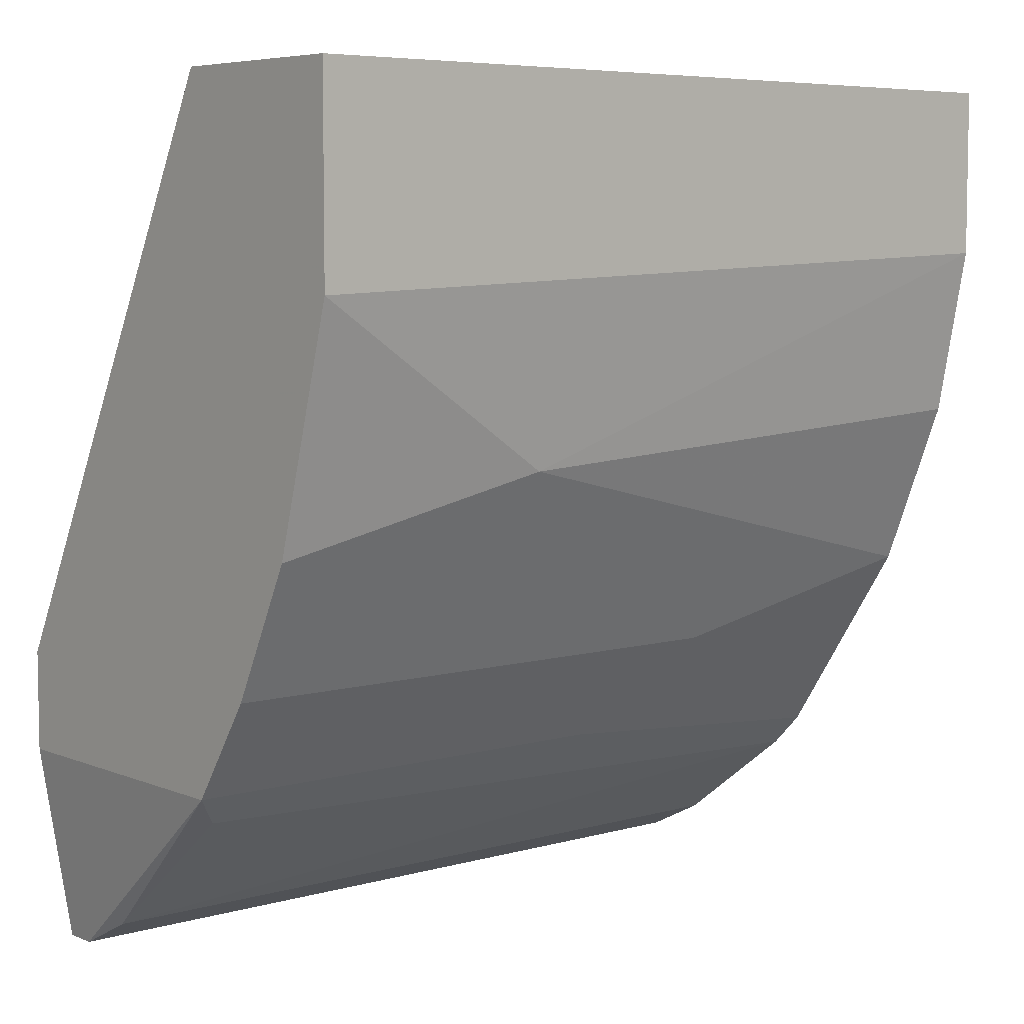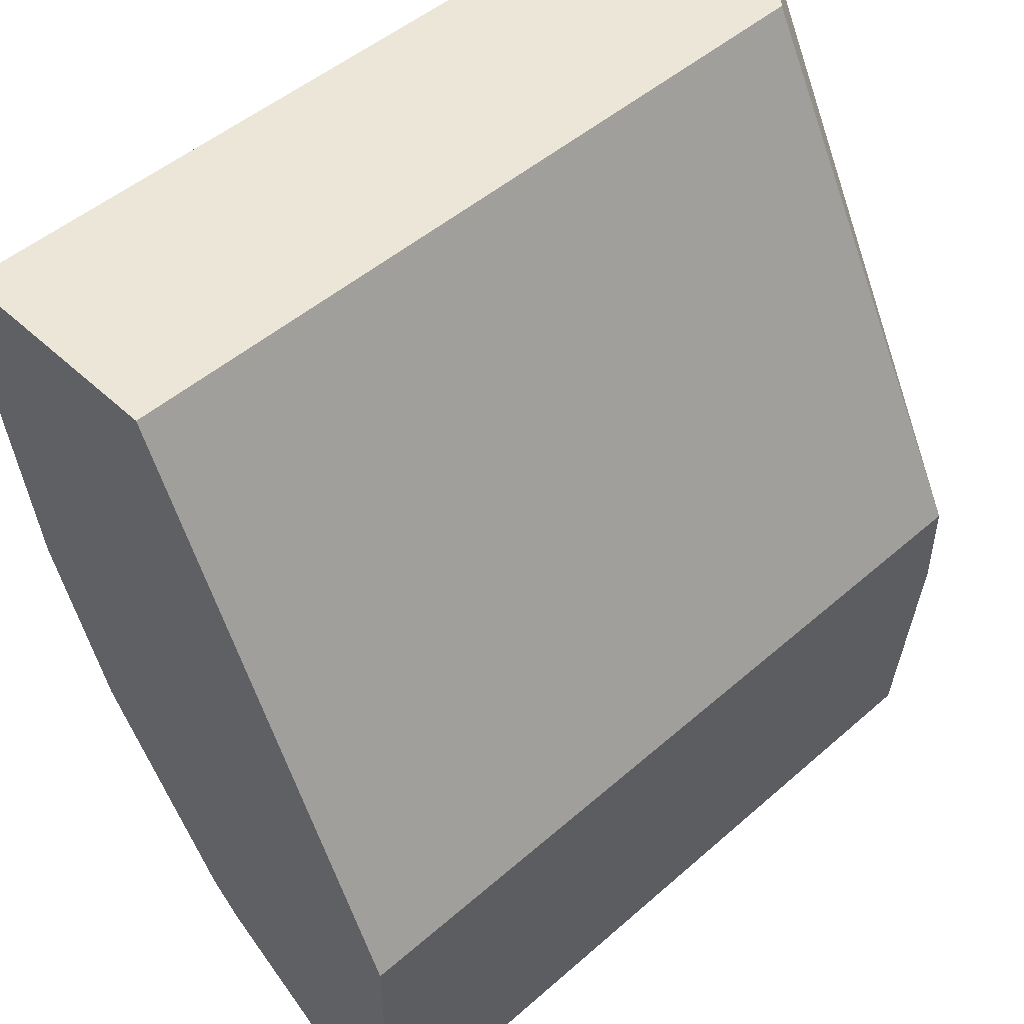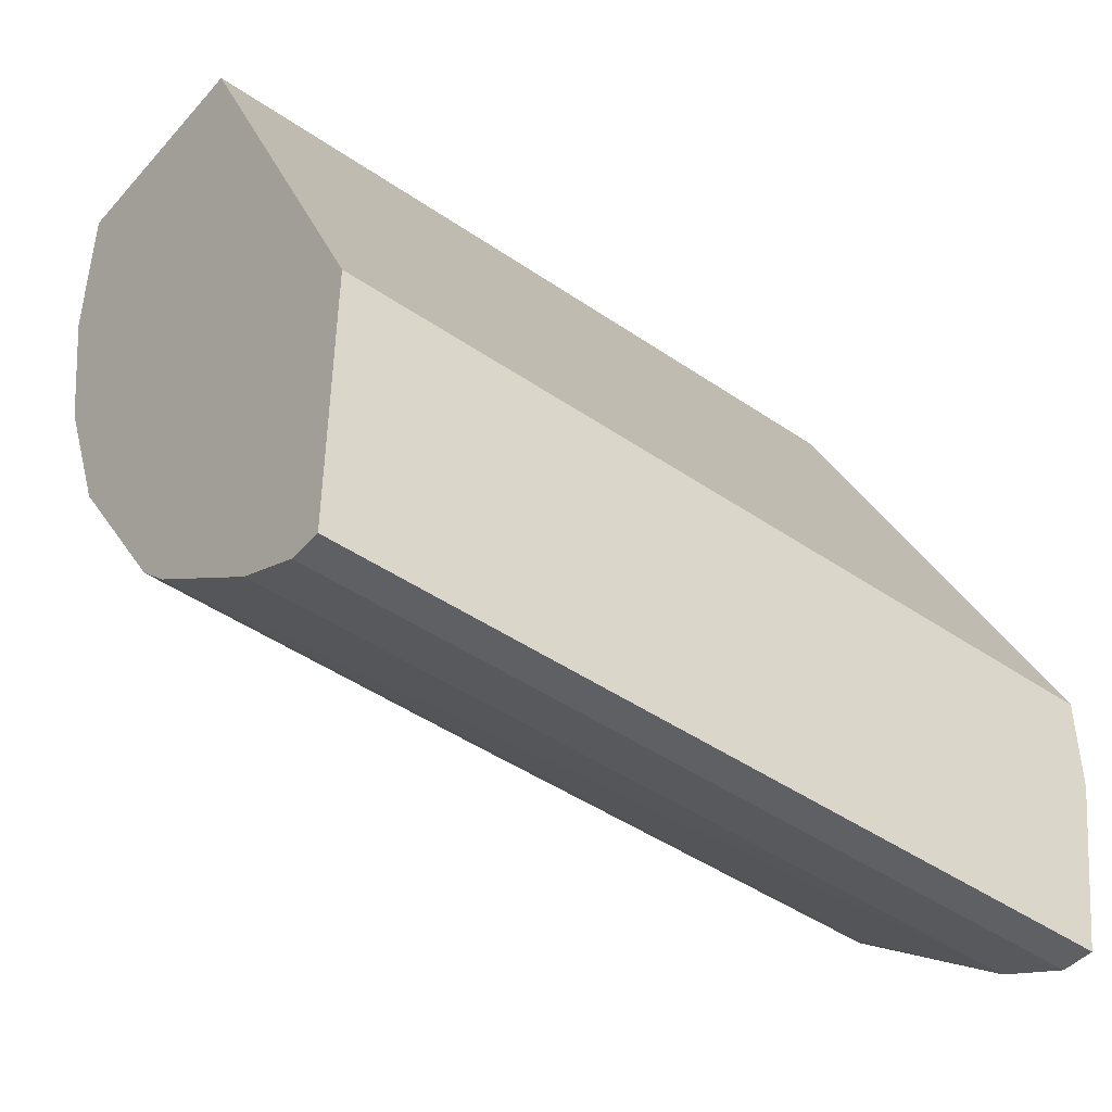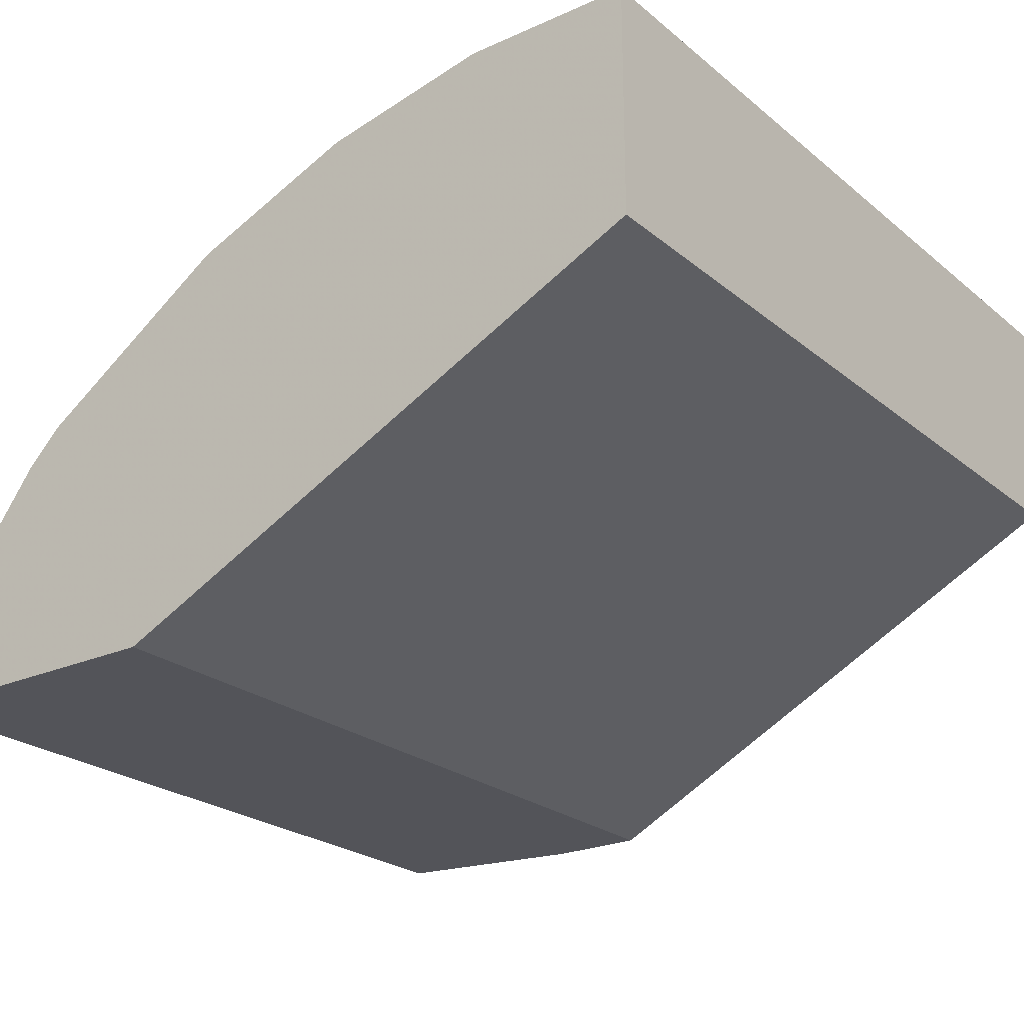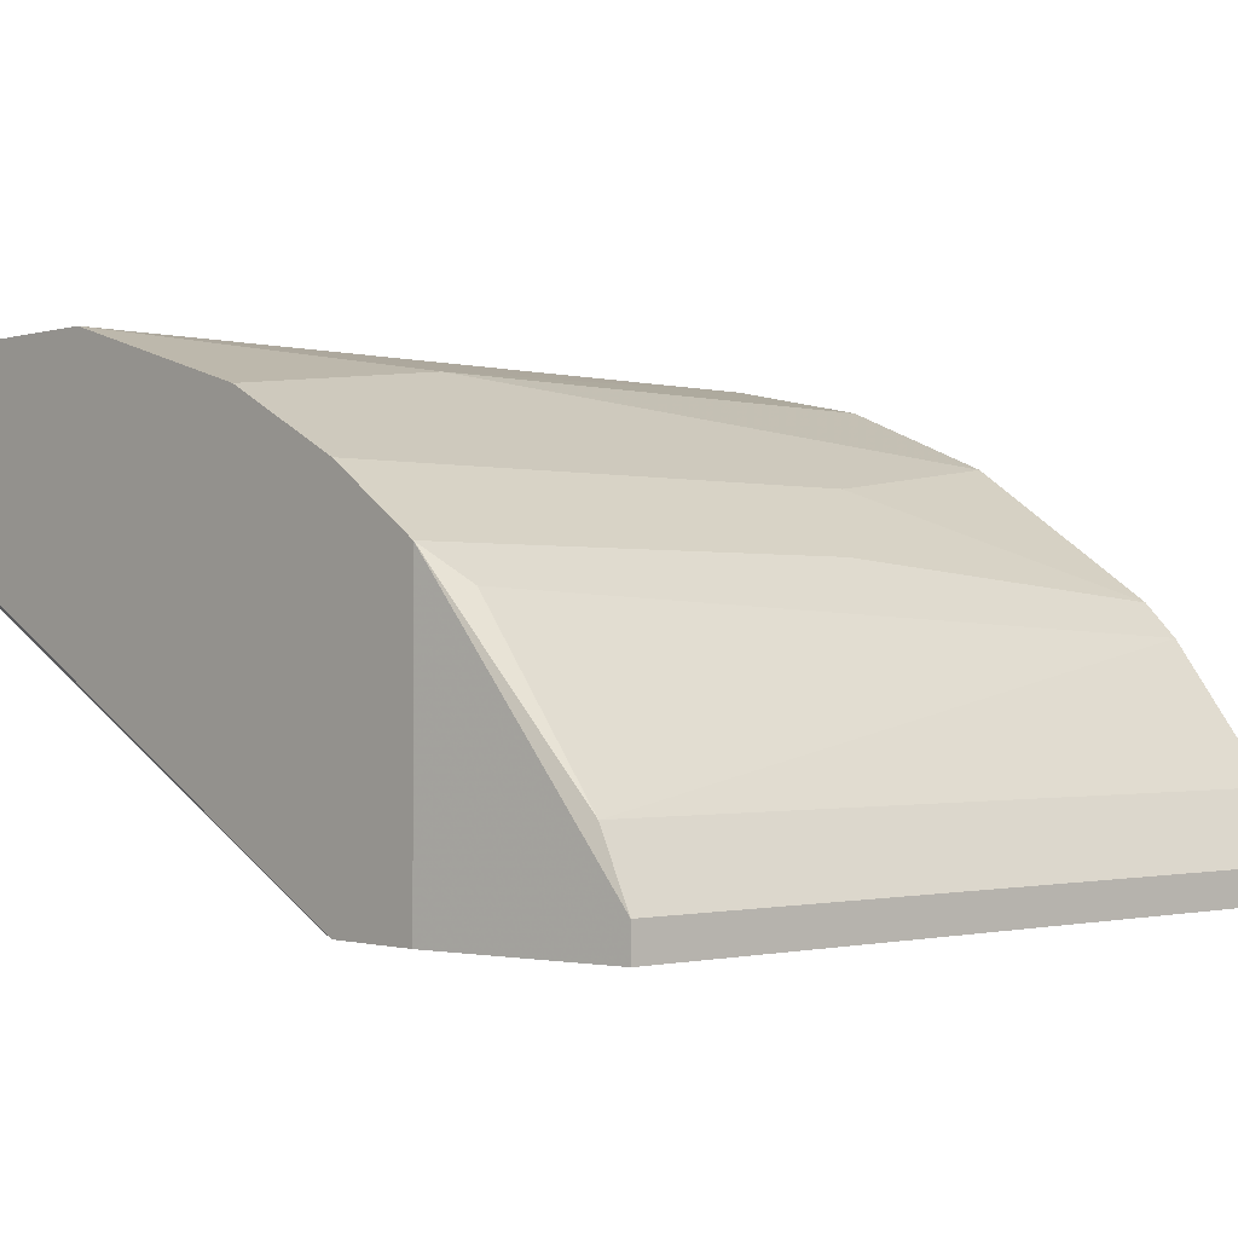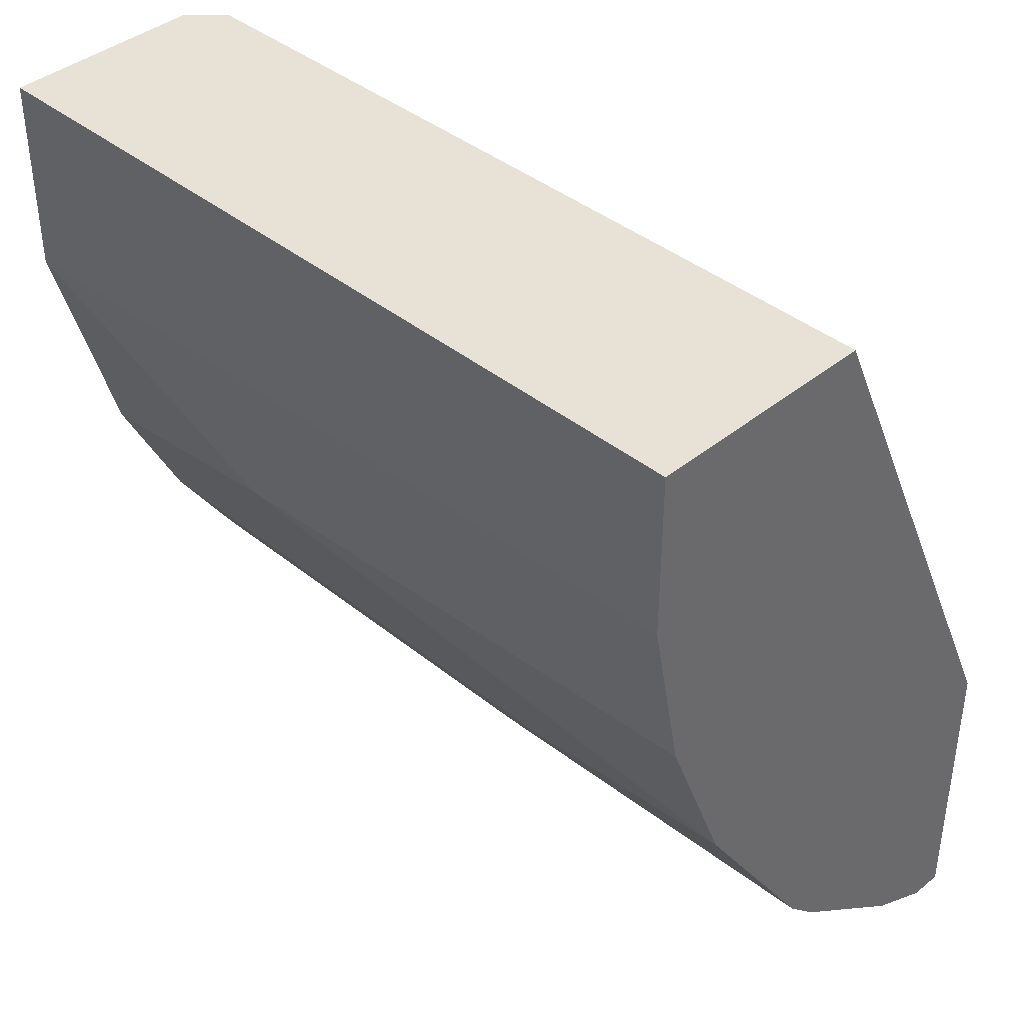
<metadata>
{"format":"obj","ext":"obj","renderer":"f3d","projection":"perspective","resolution":1024,"background":"white","views":[{"elev":6.3,"azim":139.8,"up":"+Z"},{"elev":48.9,"azim":-44.1,"up":"+Z"},{"elev":-45.1,"azim":-38.5,"up":"+Z"},{"elev":-23.7,"azim":-53.2,"up":"+Y"},{"elev":-1.0,"azim":137.7,"up":"+Y"},{"elev":40.2,"azim":-135.1,"up":"+Z"}]}
</metadata>
<code>
v 0.005353 0.032 -0.07252
v 0.0149 0.02604 -0.08324
v 0.0149 0.02604 -0.0594
v 0.0149 0.02843 -0.07967
v 0.0149 0.0332 -0.06656
v 0.0149 0.0332 -0.0594
v 0.0149 0.01532 -0.08324
v 0.0149 0.01532 -0.07967
v 0.0149 0.03081 -0.0749
v -0.005372 0.02843 -0.07967
v -0.01491 0.02485 -0.08444
v -0.01491 0.02485 -0.0594
v -0.01491 0.01889 -0.08921
v -0.01491 0.02366 -0.08563
v -0.01491 0.0332 -0.06537
v -0.01491 0.0332 -0.0594
v -0.01491 0.01532 -0.07967
v -0.01491 0.01532 -0.0904
v -0.01491 0.02962 -0.07728
v -0.01491 0.01651 -0.0904
v -0.01491 0.032 -0.07133
v -0.001795 0.02604 -0.08324
v 0.0137 0.02485 -0.08444
v 0.0137 0.02485 -0.0594
v 0.0137 0.01889 -0.08921
v 0.0137 0.01532 -0.0904
v 0.0137 0.01651 -0.0904
f 11 19 10
f 3 6 12
f 12 14 17
f 14 12 15
f 6 3 4
f 12 17 8
f 17 26 8
f 4 3 8
f 26 17 18
f 17 14 18
f 12 6 16
f 6 15 16
f 15 12 16
f 14 15 19
f 3 12 24
f 8 3 24
f 12 8 24
f 15 6 5
f 6 4 5
f 1 15 5
f 4 8 2
f 18 14 20
f 26 18 20
f 15 1 21
f 1 19 21
f 19 15 21
f 4 2 22
f 2 14 22
f 14 25 13
f 20 14 13
f 25 20 13
f 4 1 9
f 5 4 9
f 1 5 9
f 8 26 7
f 26 2 7
f 2 8 7
f 2 26 27
f 25 2 27
f 26 20 27
f 20 25 27
f 25 14 23
f 14 2 23
f 2 25 23
f 14 19 11
f 22 14 11
f 22 11 10
f 1 4 10
f 19 1 10
f 4 22 10

</code>
